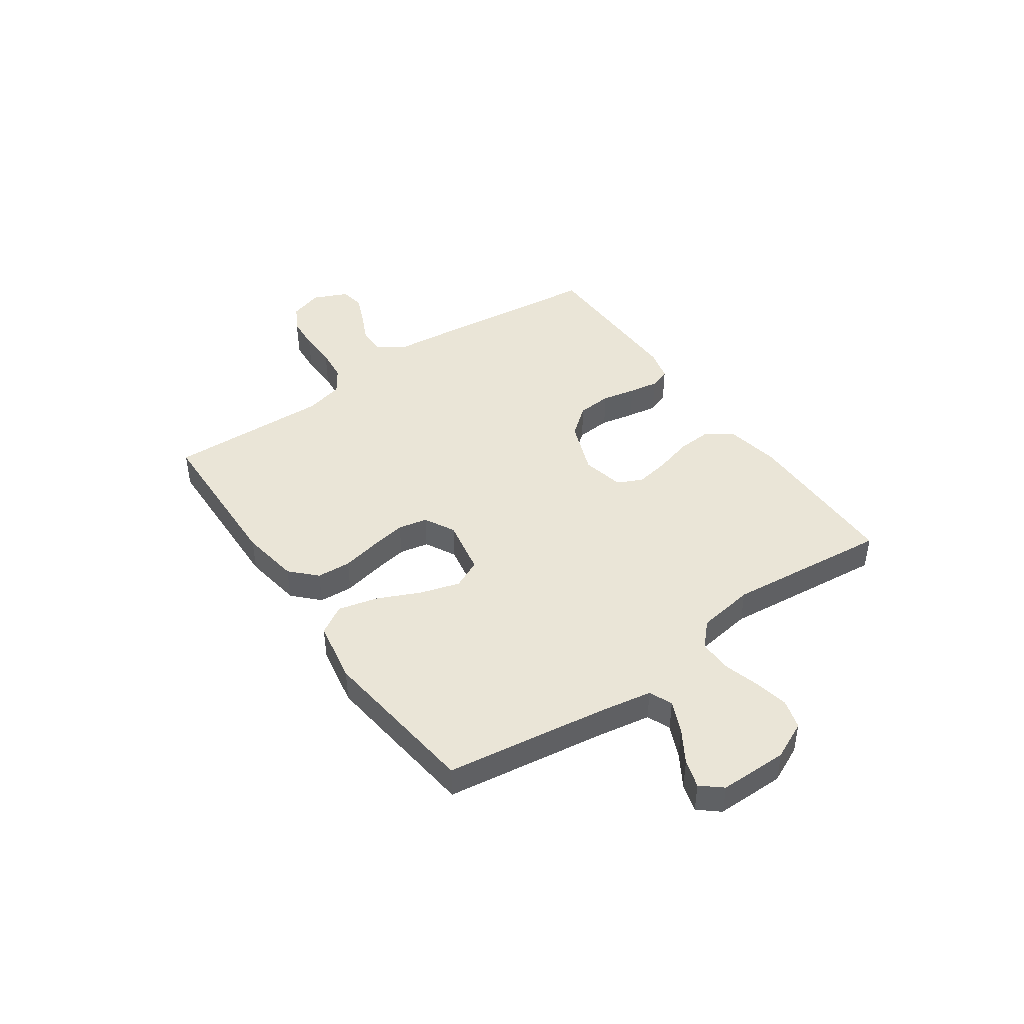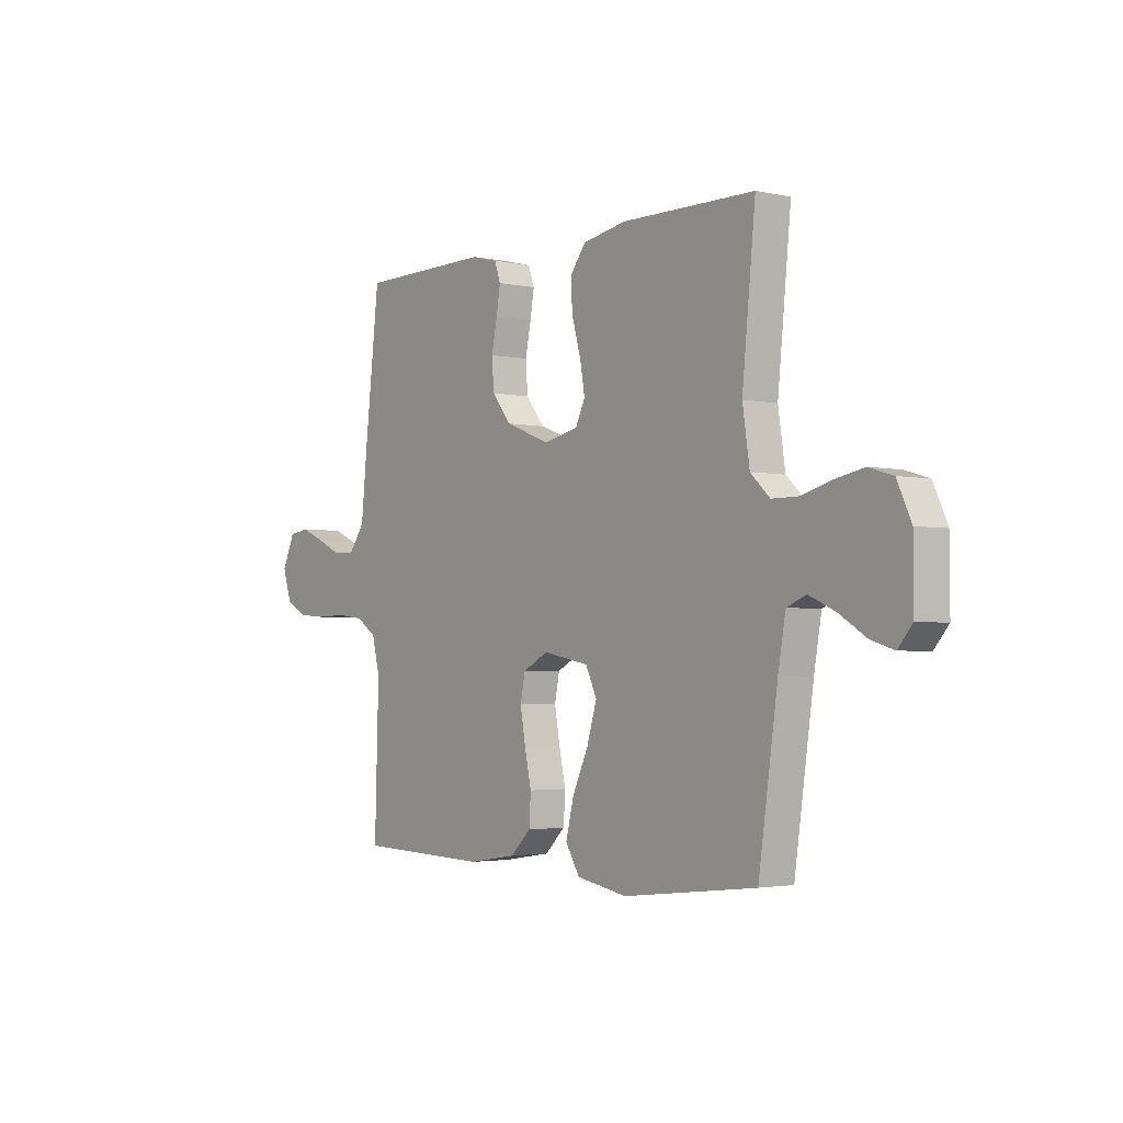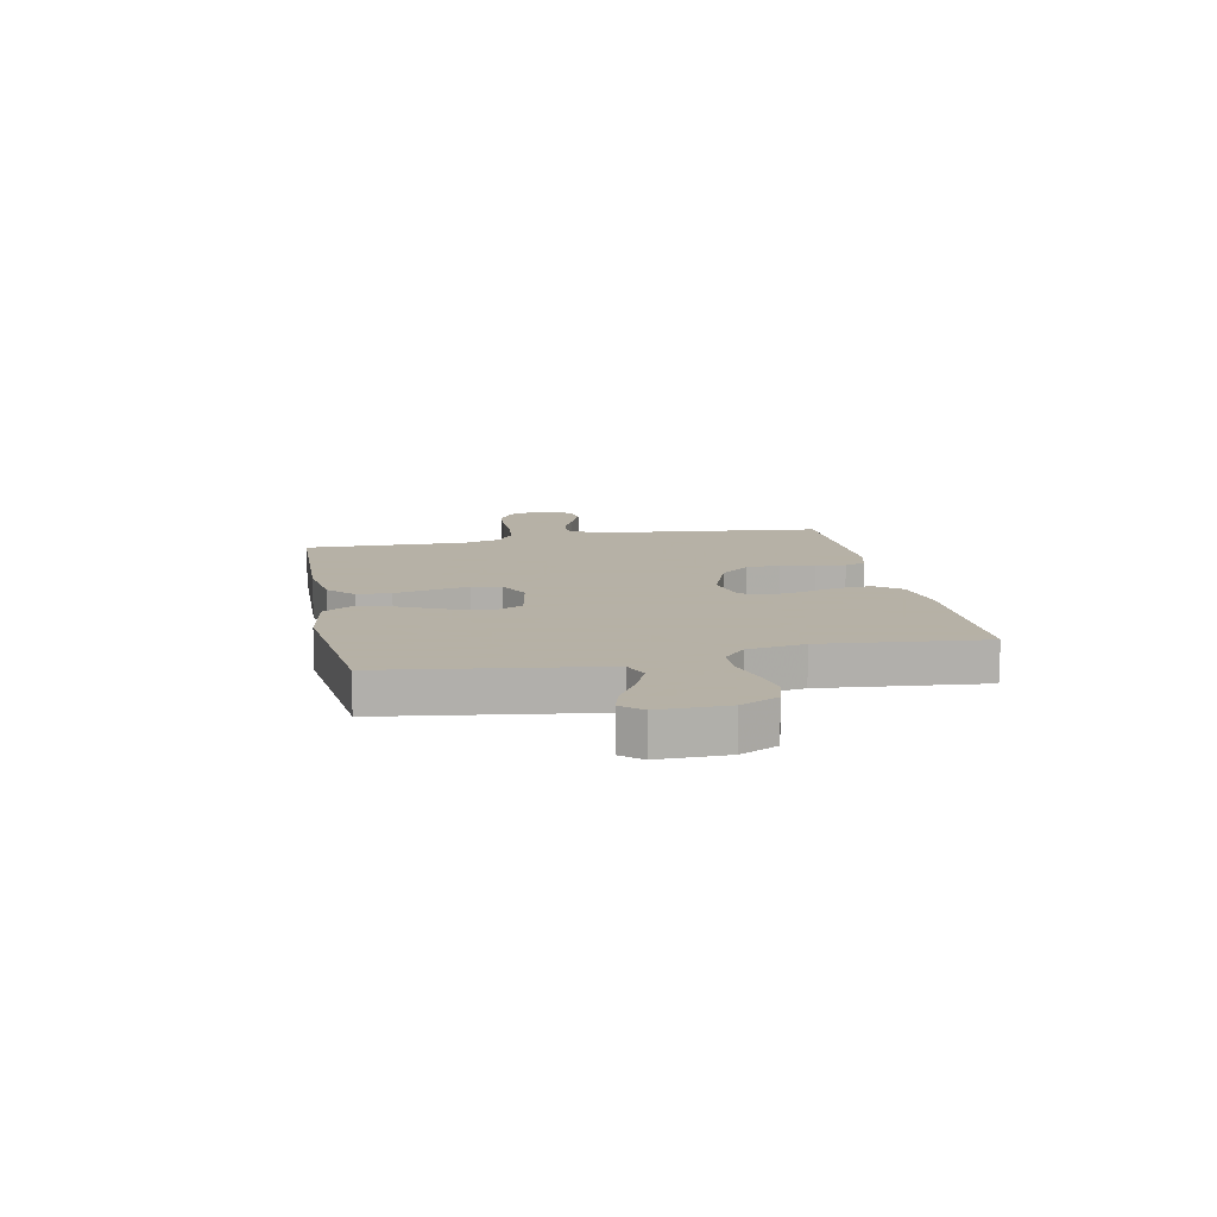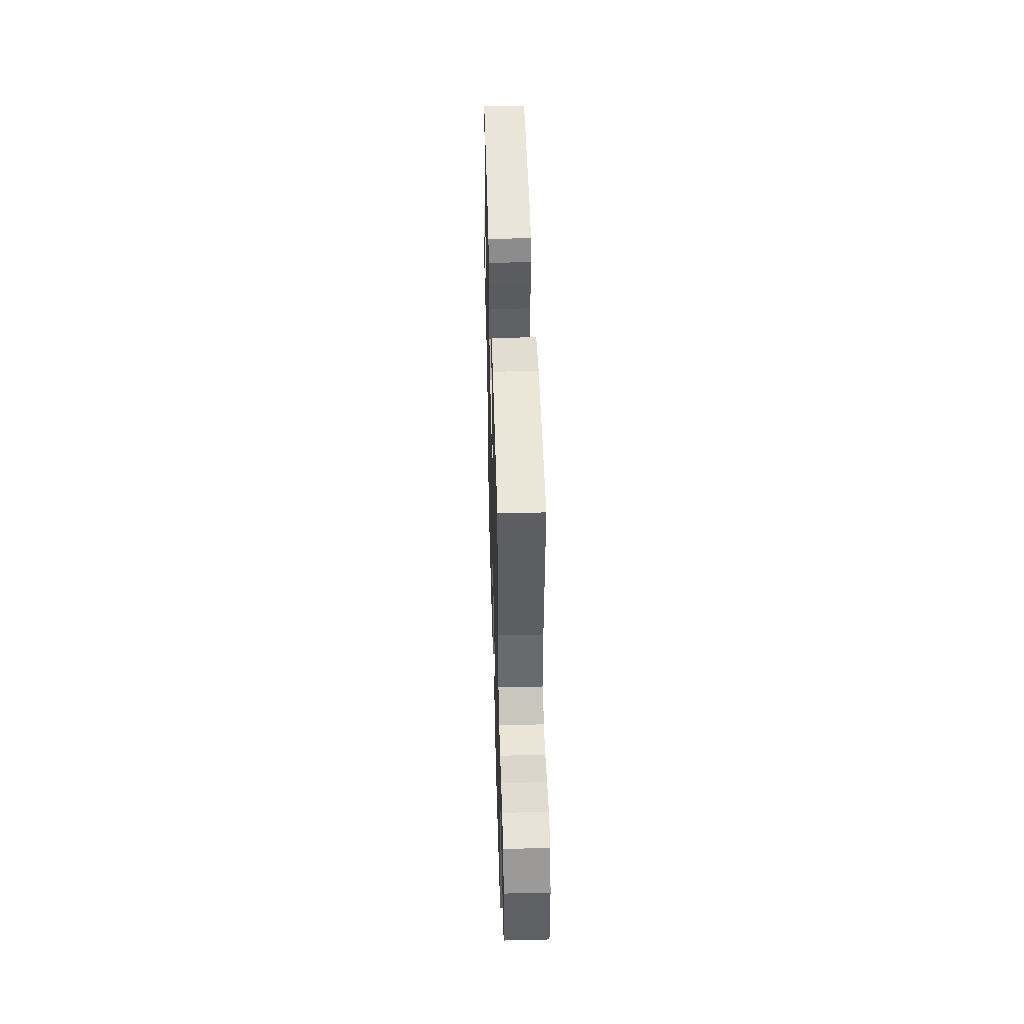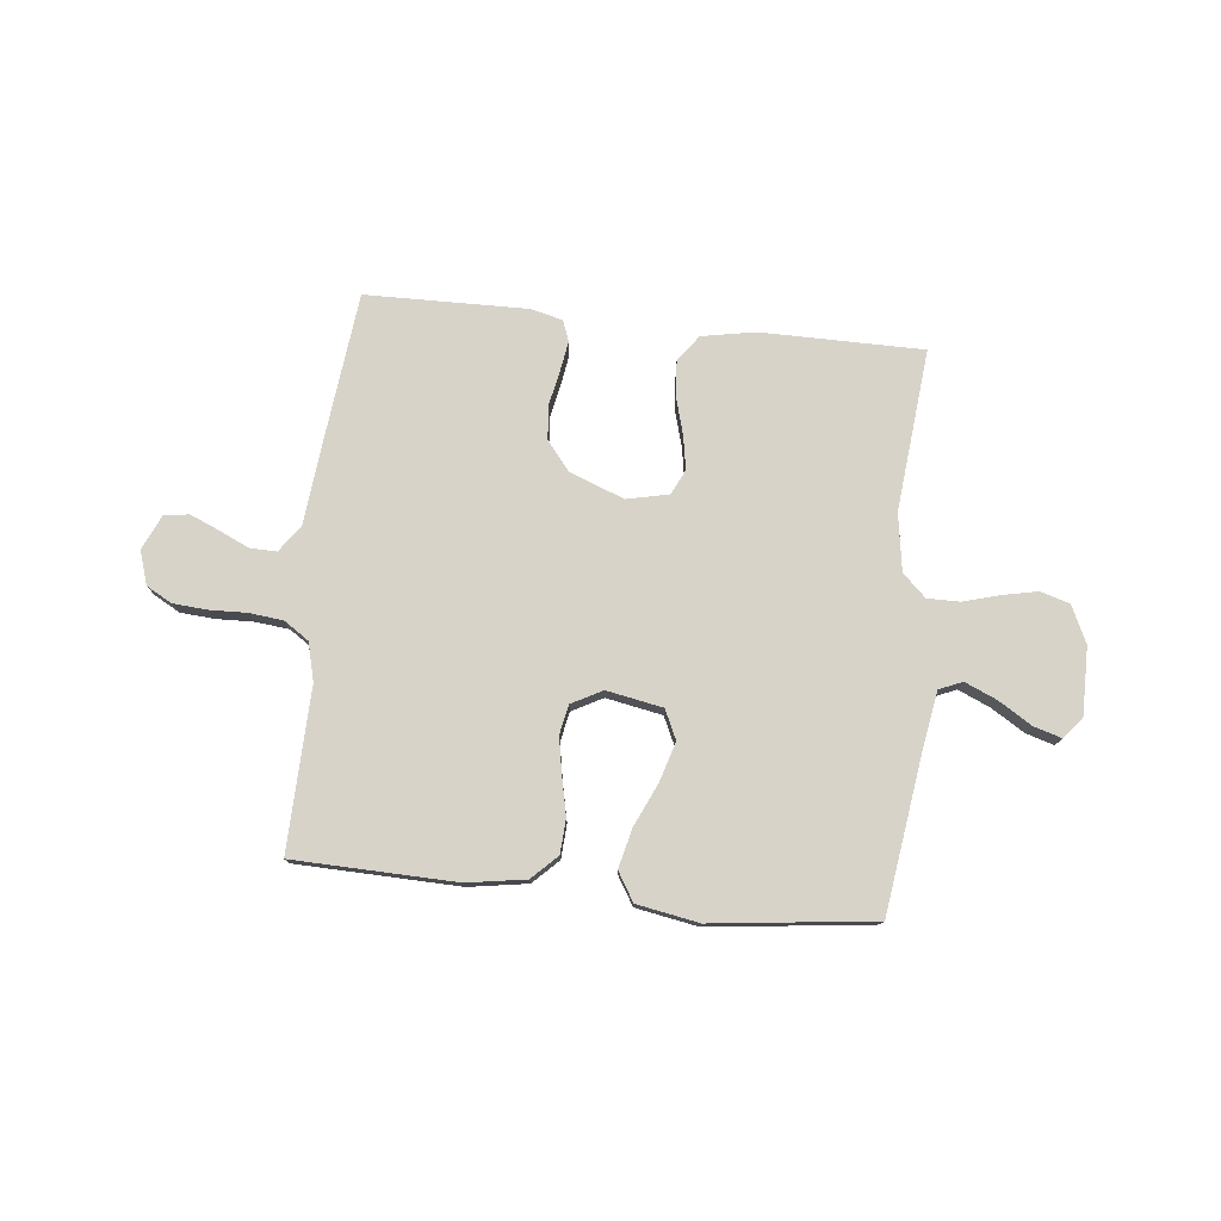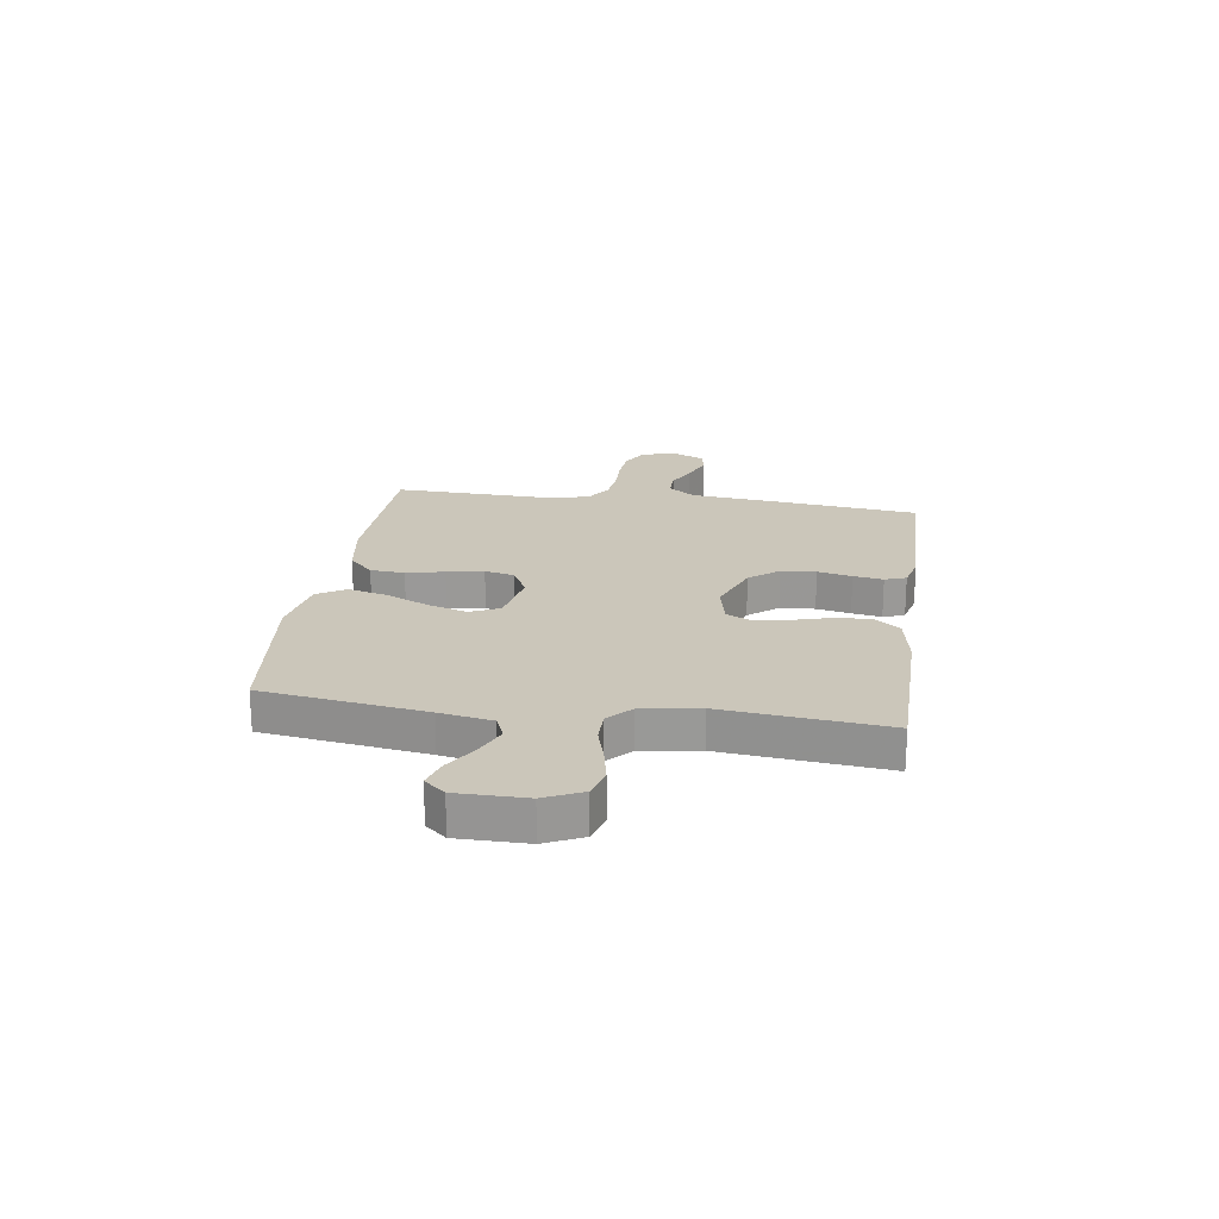
<metadata>
{"format":"obj","ext":"obj","renderer":"f3d","projection":"perspective","resolution":1024,"background":"white","views":[{"elev":44.1,"azim":-125.0,"up":"+Y"},{"elev":-2.7,"azim":-127.5,"up":"+Z"},{"elev":12.1,"azim":-101.5,"up":"+Y"},{"elev":45.7,"azim":-91.6,"up":"+Z"},{"elev":77.0,"azim":-174.1,"up":"+Y"},{"elev":21.2,"azim":-81.8,"up":"+Y"}]}
</metadata>
<code>
v -0.5 0.07 0.5
v -0.2 0.07 0.502
v -0.101 0.07 0.484
v -0.065 0.07 0.436
v -0.069 0.07 0.372
v -0.089 0.07 0.301
v -0.1 0.07 0.238
v -0.078 0.07 0.192
v 0 0.07 0.175
v 0.101 0.07 0.214
v 0.144 0.07 0.268
v 0.149 0.07 0.332
v 0.136 0.07 0.395
v 0.127 0.07 0.45
v 0.141 0.07 0.489
v 0.2 0.07 0.504
v 0.5 0.07 0.5
v 0.534 0.07 0.2
v 0.547 0.07 0.071
v 0.583 0.07 0.021
v 0.632 0.07 0.022
v 0.688 0.07 0.048
v 0.742 0.07 0.071
v 0.788 0.07 0.064
v 0.817 0.07 0
v 0.797 0.07 -0.062
v 0.75 0.07 -0.088
v 0.687 0.07 -0.093
v 0.618 0.07 -0.091
v 0.555 0.07 -0.098
v 0.509 0.07 -0.129
v 0.491 0.07 -0.2
v 0.5 0.07 -0.5
v 0.2 0.07 -0.509
v 0.091 0.07 -0.492
v 0.045 0.07 -0.447
v 0.041 0.07 -0.384
v 0.056 0.07 -0.314
v 0.068 0.07 -0.246
v 0.057 0.07 -0.192
v 0 0.07 -0.162
v -0.104 0.07 -0.182
v -0.129 0.07 -0.236
v -0.107 0.07 -0.309
v -0.071 0.07 -0.388
v -0.053 0.07 -0.461
v -0.085 0.07 -0.514
v -0.2 0.07 -0.535
v -0.5 0.07 -0.5
v -0.543 0.07 -0.2
v -0.56 0.07 -0.103
v -0.603 0.07 -0.085
v -0.662 0.07 -0.111
v -0.723 0.07 -0.149
v -0.775 0.07 -0.165
v -0.807 0.07 -0.127
v -0.807 0.07 0
v -0.775 0.07 0.069
v -0.721 0.07 0.085
v -0.656 0.07 0.072
v -0.589 0.07 0.053
v -0.529 0.07 0.053
v -0.486 0.07 0.094
v -0.47 0.07 0.2
v -0.5 0 0.5
v -0.2 0 0.502
v -0.101 0 0.484
v -0.065 0 0.436
v -0.069 0 0.372
v -0.089 0 0.301
v -0.1 0 0.238
v -0.078 0 0.192
v 0 0 0.175
v 0.101 0 0.214
v 0.144 0 0.268
v 0.149 0 0.332
v 0.136 0 0.395
v 0.127 0 0.45
v 0.141 0 0.489
v 0.2 0 0.504
v 0.5 0 0.5
v 0.534 0 0.2
v 0.547 0 0.071
v 0.583 0 0.021
v 0.632 0 0.022
v 0.688 0 0.048
v 0.742 0 0.071
v 0.788 0 0.064
v 0.817 0 0
v 0.797 0 -0.062
v 0.75 0 -0.088
v 0.687 0 -0.093
v 0.618 0 -0.091
v 0.555 0 -0.098
v 0.509 0 -0.129
v 0.491 0 -0.2
v 0.5 0 -0.5
v 0.2 0 -0.509
v 0.091 0 -0.492
v 0.045 0 -0.447
v 0.041 0 -0.384
v 0.056 0 -0.314
v 0.068 0 -0.246
v 0.057 0 -0.192
v 0 0 -0.162
v -0.104 0 -0.182
v -0.129 0 -0.236
v -0.107 0 -0.309
v -0.071 0 -0.388
v -0.053 0 -0.461
v -0.085 0 -0.514
v -0.2 0 -0.535
v -0.5 0 -0.5
v -0.543 0 -0.2
v -0.56 0 -0.103
v -0.603 0 -0.085
v -0.662 0 -0.111
v -0.723 0 -0.149
v -0.775 0 -0.165
v -0.807 0 -0.127
v -0.807 0 0
v -0.775 0 0.069
v -0.721 0 0.085
v -0.656 0 0.072
v -0.589 0 0.053
v -0.529 0 0.053
v -0.486 0 0.094
v -0.47 0 0.2
f 59 60 61
f 58 59 61
f 57 58 61
f 56 57 61
f 55 56 61
f 54 55 61
f 53 54 61
f 52 53 61 62
f 51 52 62 63
f 48 49 50
f 47 48 50
f 46 47 50
f 45 46 50
f 44 45 50
f 50 51 63
f 44 50 63
f 43 44 63
f 36 37 38
f 35 36 38
f 34 35 38
f 33 34 38
f 32 33 38
f 31 32 38 39
f 30 31 39 40
f 27 28 29
f 26 27 29
f 25 26 29
f 24 25 29
f 23 24 29
f 22 23 29
f 21 22 29
f 20 21 29 30
f 30 40 41
f 20 30 41
f 19 20 41
f 17 18 19
f 16 17 19
f 15 16 19
f 14 15 19
f 13 14 19
f 12 13 19
f 4 5 6
f 3 4 6
f 2 3 6
f 1 2 6
f 64 1 6
f 64 6 7
f 64 7 8
f 63 64 8
f 43 63 8
f 42 43 8
f 41 42 8 9
f 19 41 9 10
f 11 12 19
f 10 11 19
f 125 124 123
f 125 123 122
f 125 122 121
f 125 121 120
f 125 120 119
f 125 119 118
f 125 118 117
f 126 125 117 116
f 127 126 116 115
f 114 113 112
f 114 112 111
f 114 111 110
f 114 110 109
f 114 109 108
f 127 115 114
f 127 114 108
f 127 108 107
f 102 101 100
f 102 100 99
f 102 99 98
f 102 98 97
f 102 97 96
f 103 102 96 95
f 104 103 95 94
f 93 92 91
f 93 91 90
f 93 90 89
f 93 89 88
f 93 88 87
f 93 87 86
f 93 86 85
f 94 93 85 84
f 105 104 94
f 105 94 84
f 105 84 83
f 83 82 81
f 83 81 80
f 83 80 79
f 83 79 78
f 83 78 77
f 83 77 76
f 70 69 68
f 70 68 67
f 70 67 66
f 70 66 65
f 70 65 128
f 71 70 128
f 72 71 128
f 72 128 127
f 72 127 107
f 72 107 106
f 73 72 106 105
f 74 73 105 83
f 83 76 75
f 83 75 74
f 1 65 66 2
f 2 66 67 3
f 3 67 68 4
f 4 68 69 5
f 5 69 70 6
f 6 70 71 7
f 7 71 72 8
f 8 72 73 9
f 9 73 74 10
f 10 74 75 11
f 11 75 76 12
f 12 76 77 13
f 13 77 78 14
f 14 78 79 15
f 15 79 80 16
f 16 80 81 17
f 17 81 82 18
f 18 82 83 19
f 19 83 84 20
f 20 84 85 21
f 21 85 86 22
f 22 86 87 23
f 23 87 88 24
f 24 88 89 25
f 25 89 90 26
f 26 90 91 27
f 27 91 92 28
f 28 92 93 29
f 29 93 94 30
f 30 94 95 31
f 31 95 96 32
f 32 96 97 33
f 33 97 98 34
f 34 98 99 35
f 35 99 100 36
f 36 100 101 37
f 37 101 102 38
f 38 102 103 39
f 39 103 104 40
f 40 104 105 41
f 41 105 106 42
f 42 106 107 43
f 43 107 108 44
f 44 108 109 45
f 45 109 110 46
f 46 110 111 47
f 47 111 112 48
f 48 112 113 49
f 49 113 114 50
f 50 114 115 51
f 51 115 116 52
f 52 116 117 53
f 53 117 118 54
f 54 118 119 55
f 55 119 120 56
f 56 120 121 57
f 57 121 122 58
f 58 122 123 59
f 59 123 124 60
f 60 124 125 61
f 61 125 126 62
f 62 126 127 63
f 63 127 128 64
f 64 128 65 1

</code>
